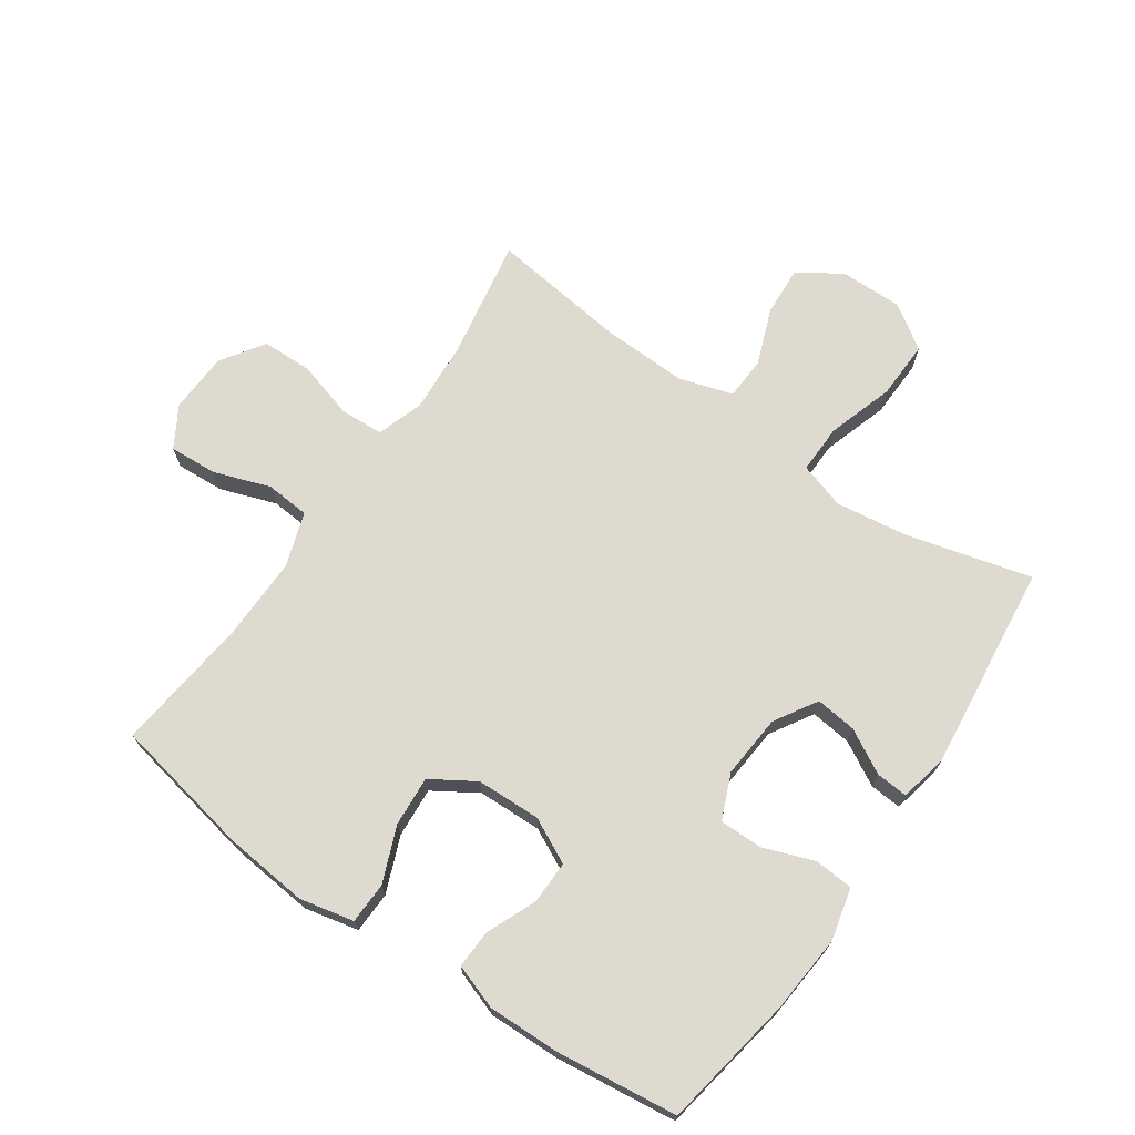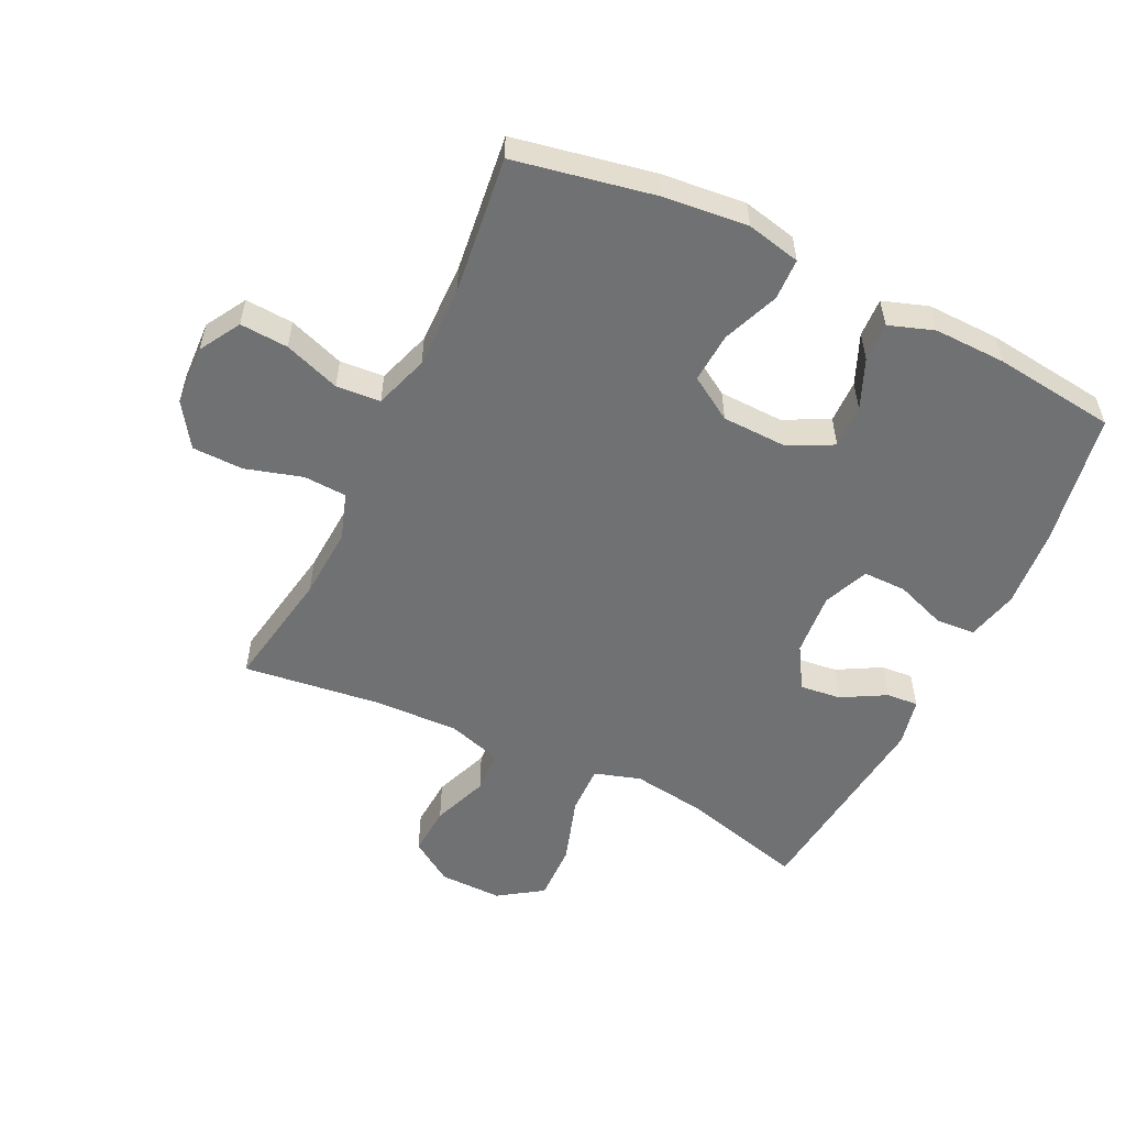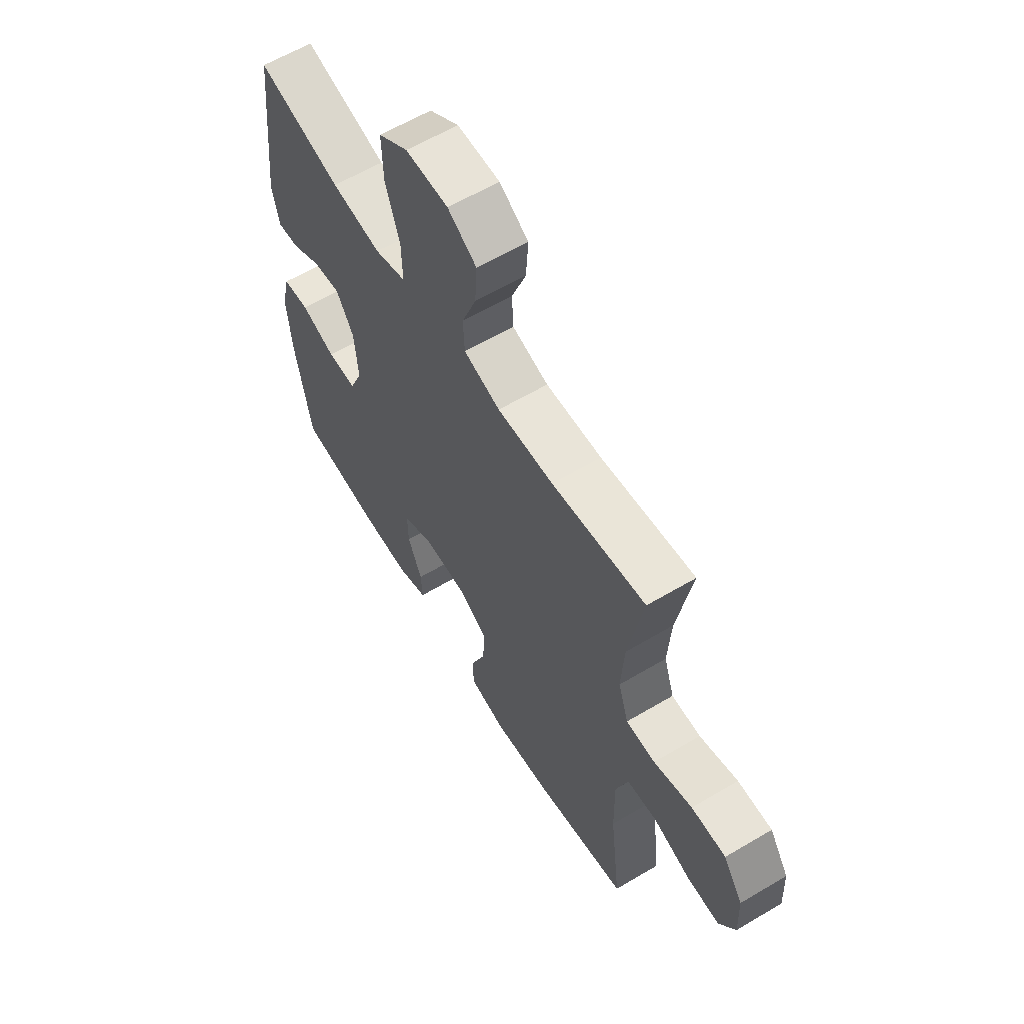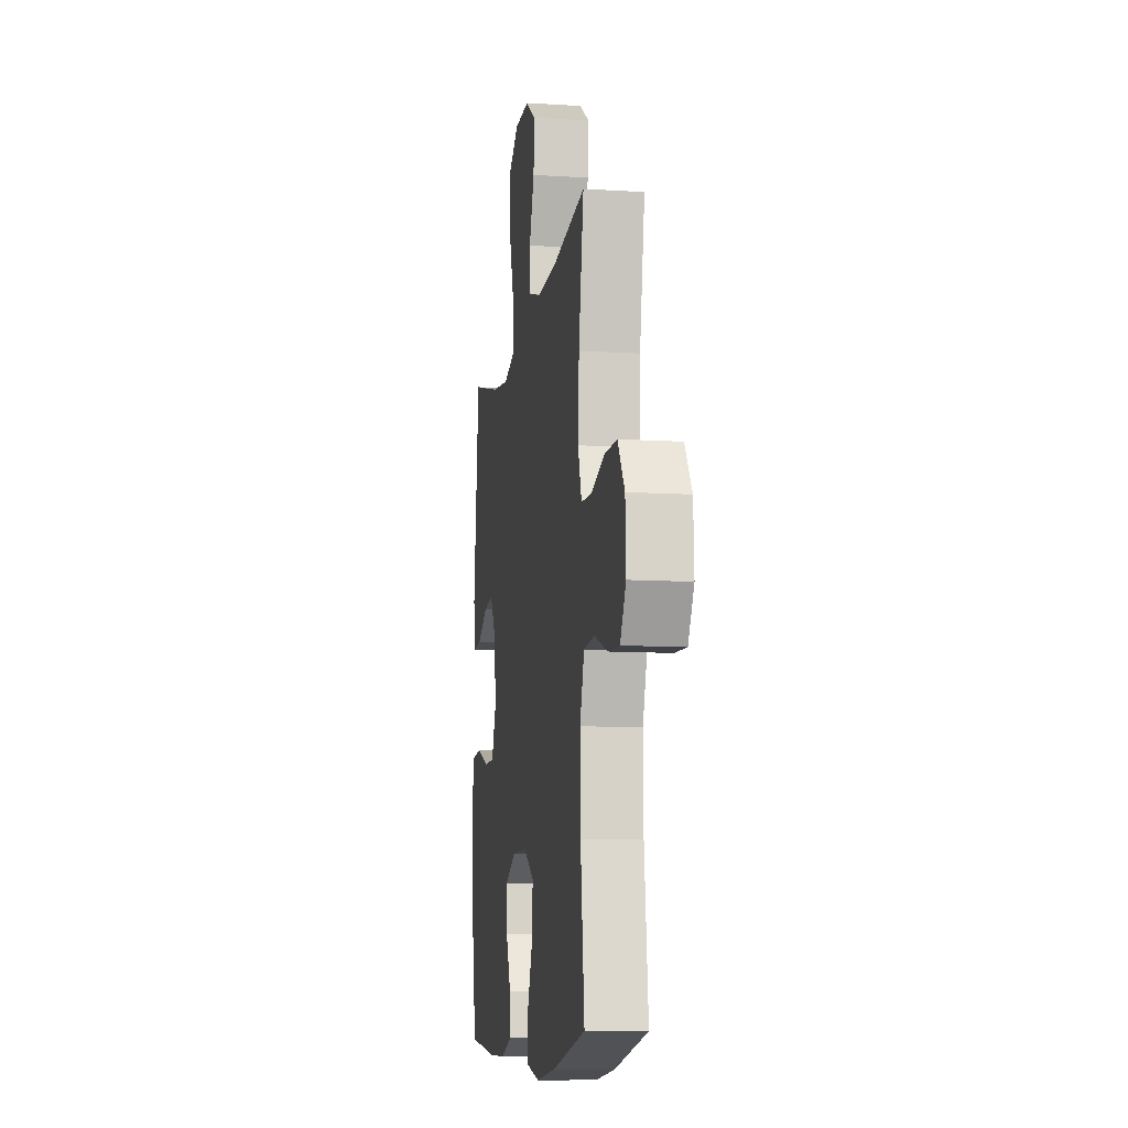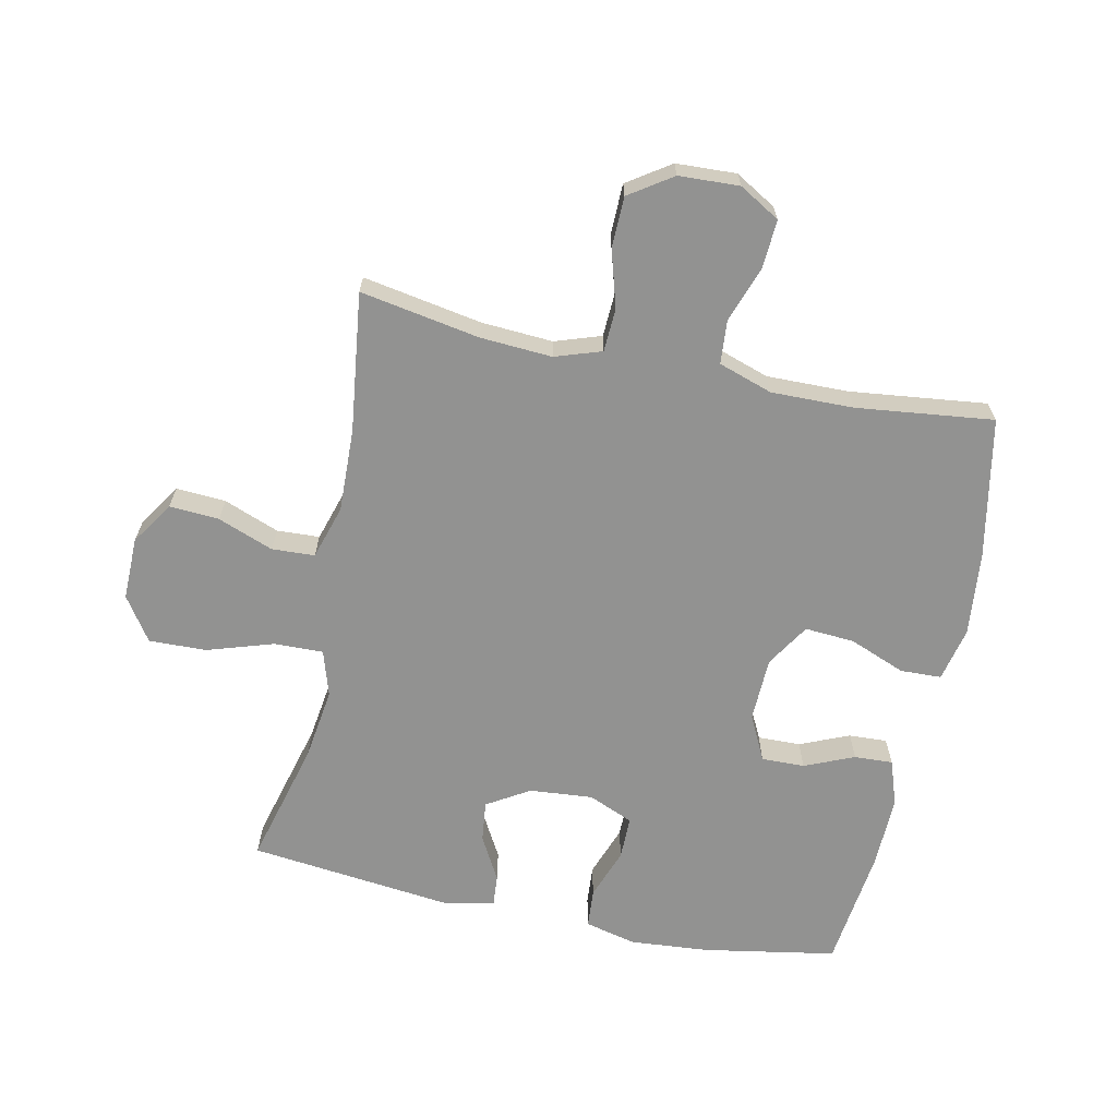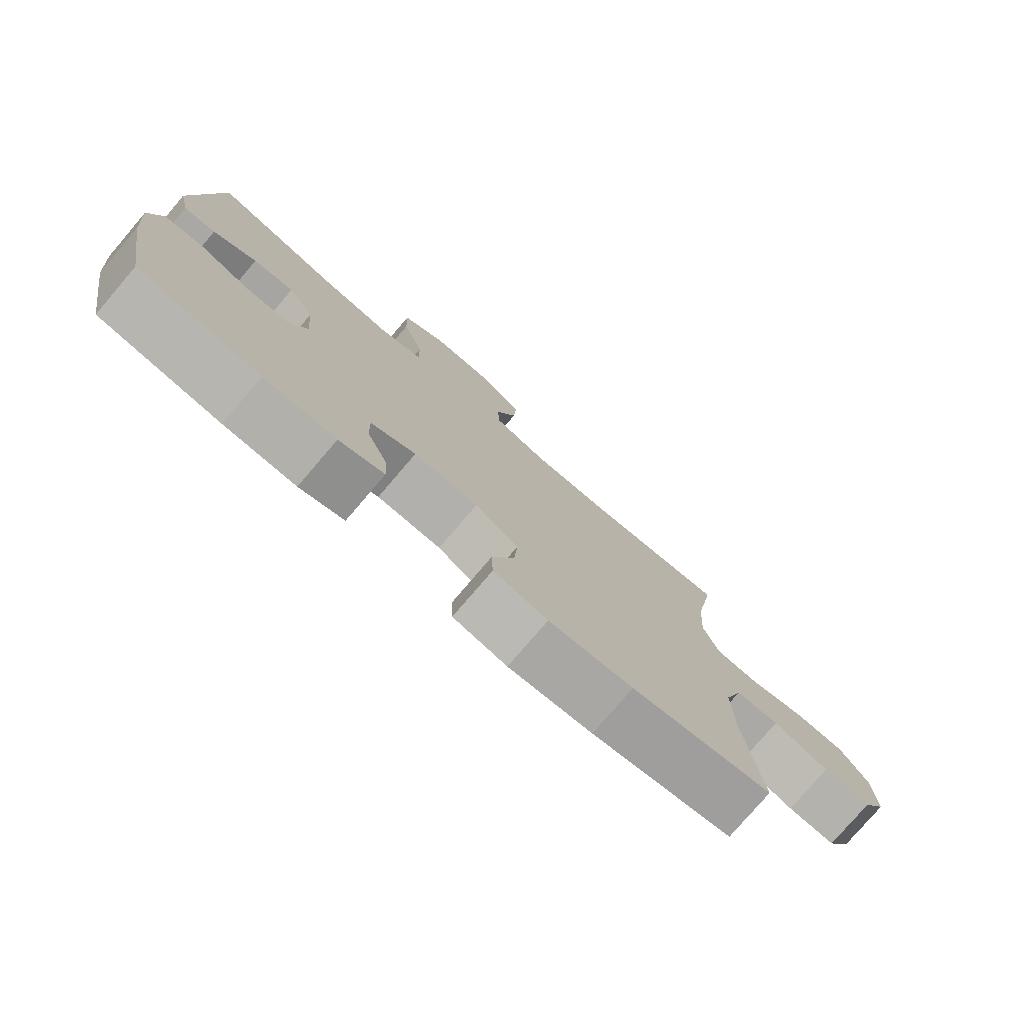
<metadata>
{"format":"obj","ext":"obj","renderer":"f3d","projection":"perspective","resolution":1024,"background":"white","views":[{"elev":70.8,"azim":-145.4,"up":"+Y"},{"elev":-55.1,"azim":154.3,"up":"+Y"},{"elev":61.0,"azim":58.8,"up":"+Z"},{"elev":-10.3,"azim":81.0,"up":"+Z"},{"elev":-66.2,"azim":78.1,"up":"+Y"},{"elev":-77.8,"azim":-40.5,"up":"+Z"}]}
</metadata>
<code>
o path4312
v 0.2433 0.0375 0.4414
v 0.1095 0.0375 0.4375
v 0.02284 0.0375 0.4641
v 0.01955 0.0375 0.533
v 0.05371 0.0375 0.6226
v 0.05878 0.0375 0.7028
v -0.01012 0.0375 0.748
v -0.1114 0.0375 0.7493
v -0.1817 0.0375 0.7019
v -0.1789 0.0375 0.6088
v -0.1451 0.0375 0.5025
v -0.1432 0.0375 0.4235
v -0.2175 0.0375 0.4005
v -0.3353 0.0375 0.4171
v -0.5343 0.0375 0.4698
v -0.572 0.0375 0.1364
v -0.5554 0.0375 0.05933
v -0.5039 0.0375 0.06342
v -0.4336 0.0375 0.1025
v -0.3676 0.0375 0.1102
v -0.326 0.0375 0.04179
v -0.3175 0.0375 -0.06045
v -0.3481 0.0375 -0.1327
v -0.4174 0.0375 -0.1325
v -0.4995 0.0375 -0.1025
v -0.5622 0.0375 -0.107
v -0.5822 0.0375 -0.1904
v -0.5718 0.0375 -0.3183
v -0.5343 0.0375 -0.5321
v -0.3384 0.0375 -0.5561
v -0.2226 0.0375 -0.5587
v -0.1501 0.0375 -0.5338
v -0.1528 0.0375 -0.4716
v -0.1866 0.0375 -0.3919
v -0.1881 0.0375 -0.3224
v -0.1154 0.0375 -0.2863
v -0.01175 0.0375 -0.2894
v 0.05845 0.0375 -0.3333
v 0.05279 0.0375 -0.4136
v 0.01708 0.0375 -0.5033
v 0.01921 0.0375 -0.5697
v 0.1061 0.0375 -0.5891
v 0.241 0.0375 -0.5756
v 0.4674 0.0375 -0.5321
v 0.4415 0.0375 -0.3112
v 0.4394 0.0375 -0.1788
v 0.4682 0.0375 -0.09203
v 0.5392 0.0375 -0.08653
v 0.6291 0.0375 -0.1182
v 0.7065 0.0375 -0.123
v 0.7452 0.0375 -0.05743
v 0.7408 0.0375 0.03969
v 0.6944 0.0375 0.1089
v 0.6123 0.0375 0.1105
v 0.5208 0.0375 0.08371
v 0.4513 0.0375 0.08722
v 0.4264 0.0375 0.162
v 0.4335 0.0375 0.2771
v 0.4674 0.0375 0.4698
v 0.2433 -0.0375 0.4414
v 0.1095 -0.0375 0.4375
v 0.02284 -0.0375 0.4641
v 0.01955 -0.0375 0.533
v 0.05371 -0.0375 0.6226
v 0.05878 -0.0375 0.7028
v -0.01012 -0.0375 0.748
v -0.1114 -0.0375 0.7493
v -0.1817 -0.0375 0.7019
v -0.1789 -0.0375 0.6088
v -0.1451 -0.0375 0.5025
v -0.1432 -0.0375 0.4235
v -0.2175 -0.0375 0.4005
v -0.3353 -0.0375 0.4171
v -0.5343 -0.0375 0.4698
v -0.572 -0.0375 0.1364
v -0.5554 -0.0375 0.05933
v -0.5039 -0.0375 0.06342
v -0.4336 -0.0375 0.1025
v -0.3676 -0.0375 0.1102
v -0.326 -0.0375 0.04179
v -0.3175 -0.0375 -0.06045
v -0.3481 -0.0375 -0.1327
v -0.4174 -0.0375 -0.1325
v -0.4995 -0.0375 -0.1025
v -0.5622 -0.0375 -0.107
v -0.5822 -0.0375 -0.1904
v -0.5718 -0.0375 -0.3183
v -0.5343 -0.0375 -0.5321
v -0.3384 -0.0375 -0.5561
v -0.2226 -0.0375 -0.5587
v -0.1501 -0.0375 -0.5338
v -0.1528 -0.0375 -0.4716
v -0.1866 -0.0375 -0.3919
v -0.1881 -0.0375 -0.3224
v -0.1154 -0.0375 -0.2863
v -0.01175 -0.0375 -0.2894
v 0.05845 -0.0375 -0.3333
v 0.05279 -0.0375 -0.4136
v 0.01708 -0.0375 -0.5033
v 0.01921 -0.0375 -0.5697
v 0.1061 -0.0375 -0.5891
v 0.241 -0.0375 -0.5756
v 0.4674 -0.0375 -0.5321
v 0.4415 -0.0375 -0.3112
v 0.4394 -0.0375 -0.1788
v 0.4682 -0.0375 -0.09203
v 0.5392 -0.0375 -0.08653
v 0.6291 -0.0375 -0.1182
v 0.7065 -0.0375 -0.123
v 0.7452 -0.0375 -0.05743
v 0.7408 -0.0375 0.03969
v 0.6944 -0.0375 0.1089
v 0.6123 -0.0375 0.1105
v 0.5208 -0.0375 0.08371
v 0.4513 -0.0375 0.08722
v 0.4264 -0.0375 0.162
v 0.4335 -0.0375 0.2771
v 0.4674 -0.0375 0.4698
v -0.5622 0.0375 -0.107
v -0.5622 0.0375 -0.107
v -0.5822 0.0375 -0.1904
v -0.5718 0.0375 -0.3183
v -0.572 0.0375 0.1364
v -0.5554 0.0375 0.05933
v -0.5554 0.0375 0.05933
v -0.4995 0.0375 -0.1025
v -0.5039 0.0375 0.06342
v -0.5343 0.0375 0.4698
v -0.5343 0.0375 0.4698
v -0.5343 0.0375 -0.5321
v -0.5343 0.0375 -0.5321
v -0.4336 0.0375 0.1025
v -0.4174 0.0375 -0.1325
v -0.3384 0.0375 -0.5561
v -0.3353 0.0375 0.4171
v -0.3676 0.0375 0.1102
v -0.3676 0.0375 0.1102
v -0.3481 0.0375 -0.1327
v -0.3481 0.0375 -0.1327
v -0.326 0.0375 0.04179
v -0.3175 0.0375 -0.06045
v -0.2226 0.0375 -0.5587
v -0.2175 0.0375 0.4005
v -0.1501 0.0375 -0.5338
v -0.1501 0.0375 -0.5338
v -0.1432 0.0375 0.4235
v -0.1432 0.0375 0.4235
v -0.1866 0.0375 -0.3919
v -0.1881 0.0375 -0.3224
v -0.1881 0.0375 -0.3224
v -0.1154 0.0375 -0.2863
v -0.1528 0.0375 -0.4716
v -0.1114 0.0375 0.7493
v -0.1817 0.0375 0.7019
v -0.1789 0.0375 0.6088
v -0.1451 0.0375 0.5025
v -0.01175 0.0375 -0.2894
v -0.01012 0.0375 0.748
v 0.05845 0.0375 -0.3333
v 0.05845 0.0375 -0.3333
v 0.05878 0.0375 0.7028
v 0.05878 0.0375 0.7028
v 0.05279 0.0375 -0.4136
v 0.01708 0.0375 -0.5033
v 0.01921 0.0375 -0.5697
v 0.01921 0.0375 -0.5697
v 0.1061 0.0375 -0.5891
v 0.05371 0.0375 0.6226
v 0.01955 0.0375 0.533
v 0.02284 0.0375 0.4641
v 0.02284 0.0375 0.4641
v 0.1095 0.0375 0.4375
v 0.241 0.0375 -0.5756
v 0.2433 0.0375 0.4414
v 0.4264 0.0375 0.162
v 0.4335 0.0375 0.2771
v 0.4513 0.0375 0.08722
v 0.4513 0.0375 0.08722
v 0.4394 0.0375 -0.1788
v 0.4682 0.0375 -0.09203
v 0.4682 0.0375 -0.09203
v 0.4415 0.0375 -0.3112
v 0.4674 0.0375 -0.5321
v 0.4674 0.0375 -0.5321
v 0.4674 0.0375 0.4698
v 0.4674 0.0375 0.4698
v 0.5208 0.0375 0.08371
v 0.5392 0.0375 -0.08653
v 0.6123 0.0375 0.1105
v 0.6291 0.0375 -0.1182
v 0.6944 0.0375 0.1089
v 0.7065 0.0375 -0.123
v 0.7065 0.0375 -0.123
v 0.7408 0.0375 0.03969
v 0.7452 0.0375 -0.05743
v -0.5622 -0.0375 -0.107
v -0.5622 -0.0375 -0.107
v -0.5822 -0.0375 -0.1904
v -0.5718 -0.0375 -0.3183
v -0.572 -0.0375 0.1364
v -0.5554 -0.0375 0.05933
v -0.5554 -0.0375 0.05933
v -0.4995 -0.0375 -0.1025
v -0.5039 -0.0375 0.06342
v -0.5343 -0.0375 0.4698
v -0.5343 -0.0375 0.4698
v -0.5343 -0.0375 -0.5321
v -0.5343 -0.0375 -0.5321
v -0.4336 -0.0375 0.1025
v -0.4174 -0.0375 -0.1325
v -0.3384 -0.0375 -0.5561
v -0.3353 -0.0375 0.4171
v -0.3676 -0.0375 0.1102
v -0.3676 -0.0375 0.1102
v -0.3481 -0.0375 -0.1327
v -0.3481 -0.0375 -0.1327
v -0.326 -0.0375 0.04179
v -0.3175 -0.0375 -0.06045
v -0.2226 -0.0375 -0.5587
v -0.2175 -0.0375 0.4005
v -0.1501 -0.0375 -0.5338
v -0.1501 -0.0375 -0.5338
v -0.1432 -0.0375 0.4235
v -0.1432 -0.0375 0.4235
v -0.1866 -0.0375 -0.3919
v -0.1881 -0.0375 -0.3224
v -0.1881 -0.0375 -0.3224
v -0.1154 -0.0375 -0.2863
v -0.1528 -0.0375 -0.4716
v -0.1114 -0.0375 0.7493
v -0.1817 -0.0375 0.7019
v -0.1789 -0.0375 0.6088
v -0.1451 -0.0375 0.5025
v -0.01175 -0.0375 -0.2894
v -0.01012 -0.0375 0.748
v 0.05845 -0.0375 -0.3333
v 0.05845 -0.0375 -0.3333
v 0.05878 -0.0375 0.7028
v 0.05878 -0.0375 0.7028
v 0.05279 -0.0375 -0.4136
v 0.01708 -0.0375 -0.5033
v 0.01921 -0.0375 -0.5697
v 0.01921 -0.0375 -0.5697
v 0.1061 -0.0375 -0.5891
v 0.05371 -0.0375 0.6226
v 0.01955 -0.0375 0.533
v 0.02284 -0.0375 0.4641
v 0.02284 -0.0375 0.4641
v 0.1095 -0.0375 0.4375
v 0.241 -0.0375 -0.5756
v 0.2433 -0.0375 0.4414
v 0.4264 -0.0375 0.162
v 0.4335 -0.0375 0.2771
v 0.4513 -0.0375 0.08722
v 0.4513 -0.0375 0.08722
v 0.4394 -0.0375 -0.1788
v 0.4682 -0.0375 -0.09203
v 0.4682 -0.0375 -0.09203
v 0.4415 -0.0375 -0.3112
v 0.4674 -0.0375 -0.5321
v 0.4674 -0.0375 -0.5321
v 0.4674 -0.0375 0.4698
v 0.4674 -0.0375 0.4698
v 0.5208 -0.0375 0.08371
v 0.5392 -0.0375 -0.08653
v 0.6123 -0.0375 0.1105
v 0.6291 -0.0375 -0.1182
v 0.6944 -0.0375 0.1089
v 0.7065 -0.0375 -0.123
v 0.7065 -0.0375 -0.123
v 0.7408 -0.0375 0.03969
v 0.7452 -0.0375 -0.05743
f 235 245 238
f 254 257 264
f 266 267 271
f 209 200 204
f 259 236 250
f 233 246 232
f 199 226 215
f 259 250 260
f 234 257 254
f 204 200 201
f 236 240 250
f 266 271 268
f 203 198 210
f 272 267 269
f 232 230 231
f 244 241 242
f 219 225 211
f 225 226 199
f 267 272 271
f 226 228 215
f 220 217 223
f 223 247 233
f 264 257 265
f 200 212 205
f 240 241 244
f 218 234 217
f 215 228 218
f 217 249 223
f 252 234 254
f 209 213 212
f 250 240 244
f 217 234 249
f 256 236 259
f 246 245 232
f 213 217 220
f 212 213 220
f 236 256 234
f 218 228 234
f 233 247 246
f 210 199 215
f 267 266 265
f 257 234 256
f 207 211 199
f 234 252 249
f 229 219 221
f 198 199 210
f 251 252 253
f 199 211 225
f 264 265 266
f 225 219 229
f 251 253 262
f 196 198 203
f 232 245 230
f 249 252 251
f 230 245 235
f 223 249 247
f 200 209 212
f 120 27 86 197
f 27 28 87 86
f 16 125 202 75
f 25 26 85 84
f 17 18 77 76
f 129 16 75 206
f 28 131 208 87
f 18 19 78 77
f 24 25 84 83
f 29 30 89 88
f 14 15 74 73
f 19 137 214 78
f 139 24 83 216
f 20 21 80 79
f 22 23 82 81
f 30 31 90 89
f 13 14 73 72
f 21 22 81 80
f 31 145 222 90
f 147 13 72 224
f 34 150 227 93
f 35 36 95 94
f 33 34 93 92
f 32 33 92 91
f 8 9 68 67
f 9 10 69 68
f 10 11 70 69
f 11 12 71 70
f 36 37 96 95
f 7 8 67 66
f 37 160 237 96
f 162 7 66 239
f 39 40 99 98
f 40 166 243 99
f 41 42 101 100
f 5 6 65 64
f 4 5 64 63
f 171 4 63 248
f 2 3 62 61
f 38 39 98 97
f 42 43 102 101
f 1 2 61 60
f 57 58 117 116
f 178 57 116 255
f 46 181 258 105
f 45 46 105 104
f 184 45 104 261
f 43 44 103 102
f 186 1 60 263
f 55 56 115 114
f 58 59 118 117
f 47 48 107 106
f 54 55 114 113
f 48 49 108 107
f 53 54 113 112
f 49 193 270 108
f 52 53 112 111
f 51 52 111 110
f 50 51 110 109
f 158 161 168
f 177 187 180
f 189 194 190
f 132 127 123
f 182 173 159
f 156 155 169
f 122 138 149
f 182 183 173
f 157 177 180
f 127 124 123
f 159 173 163
f 189 191 194
f 126 133 121
f 195 192 190
f 155 154 153
f 167 165 164
f 142 134 148
f 148 122 149
f 190 194 195
f 149 138 151
f 143 146 140
f 146 156 170
f 187 188 180
f 123 128 135
f 163 167 164
f 141 140 157
f 138 141 151
f 140 146 172
f 175 177 157
f 132 135 136
f 173 167 163
f 140 172 157
f 179 182 159
f 169 155 168
f 136 143 140
f 135 143 136
f 159 157 179
f 141 157 151
f 156 169 170
f 133 138 122
f 190 188 189
f 180 179 157
f 130 122 134
f 157 172 175
f 152 144 142
f 121 133 122
f 174 176 175
f 122 148 134
f 187 189 188
f 148 152 142
f 174 185 176
f 119 126 121
f 155 153 168
f 172 174 175
f 153 158 168
f 146 170 172
f 123 135 132

</code>
